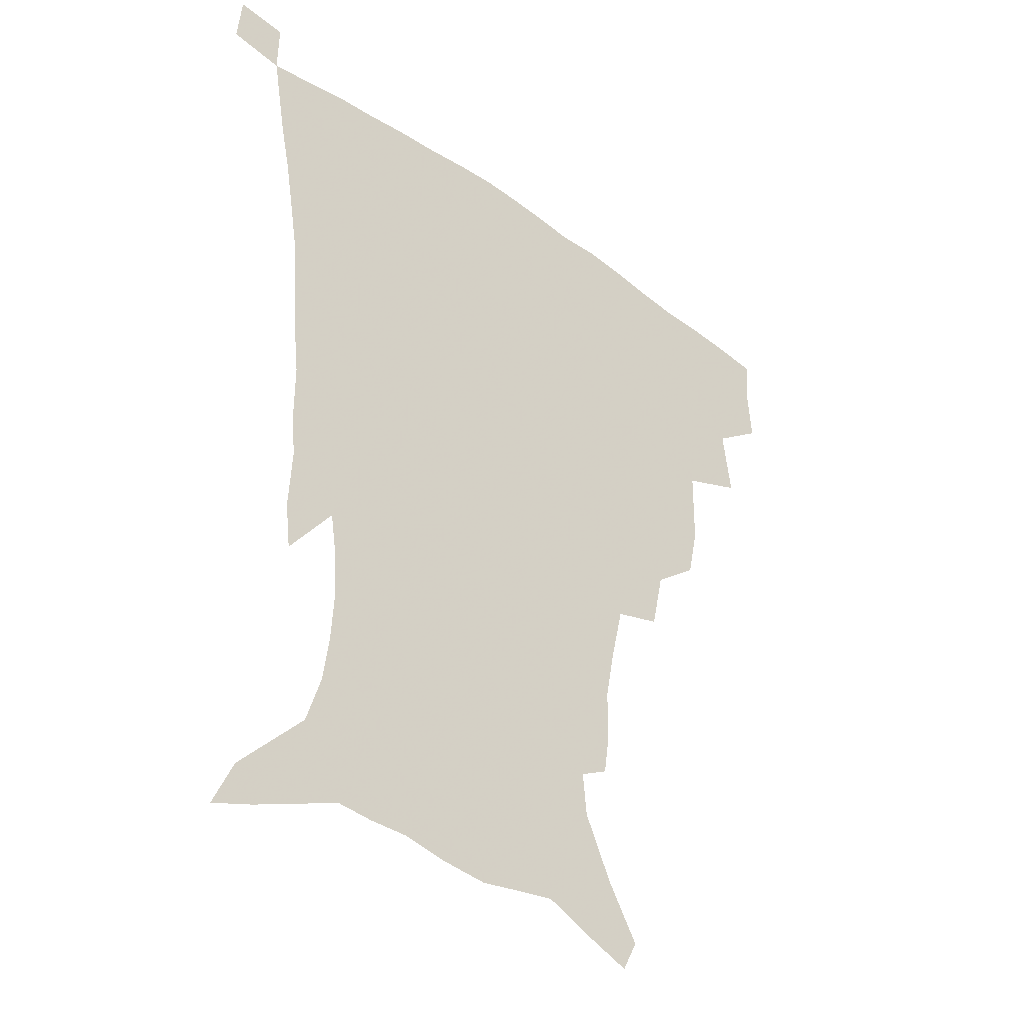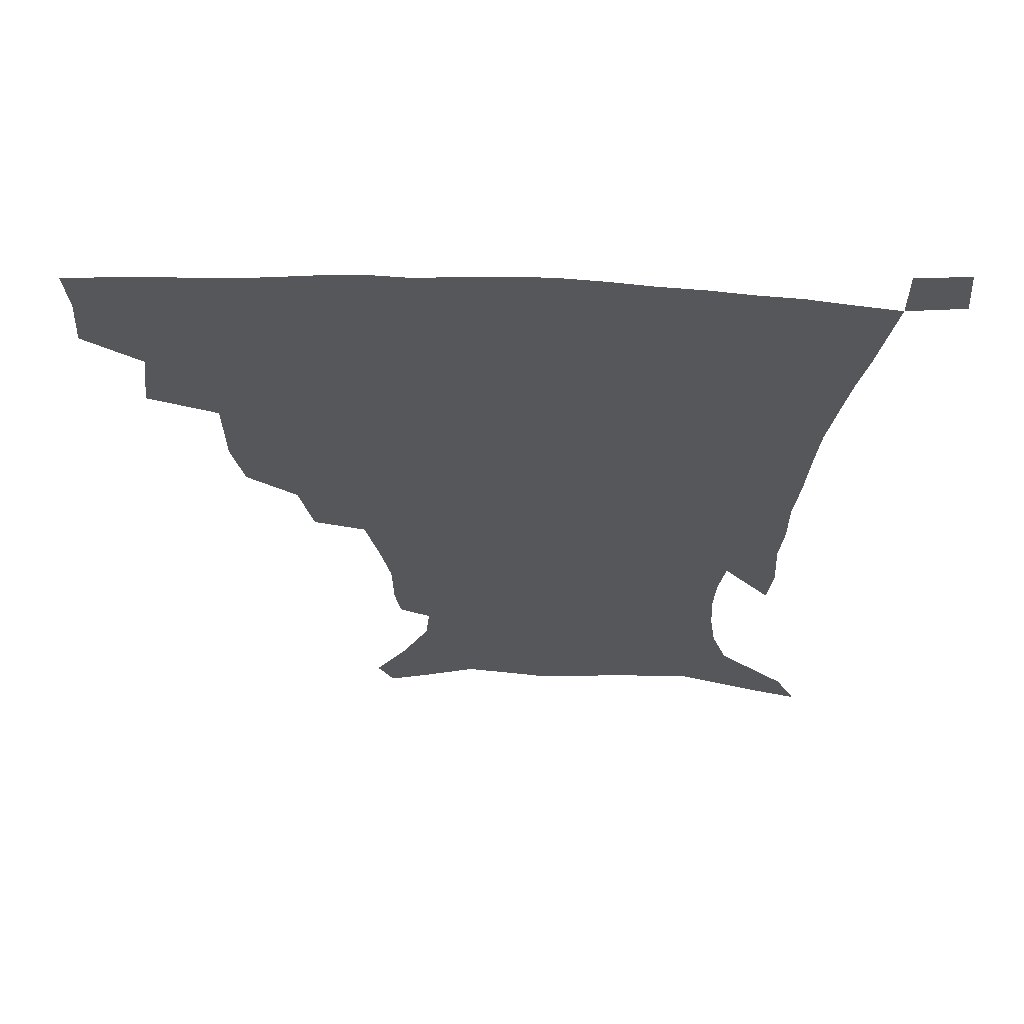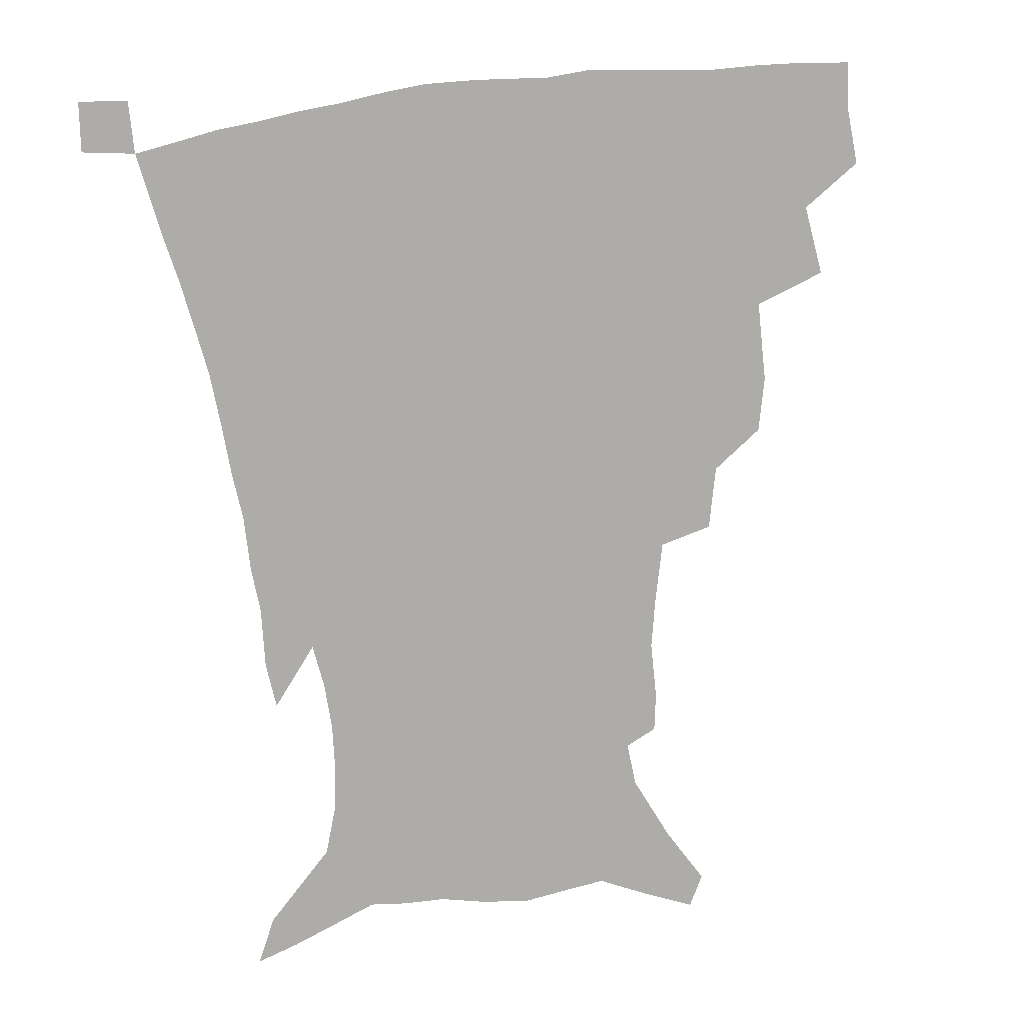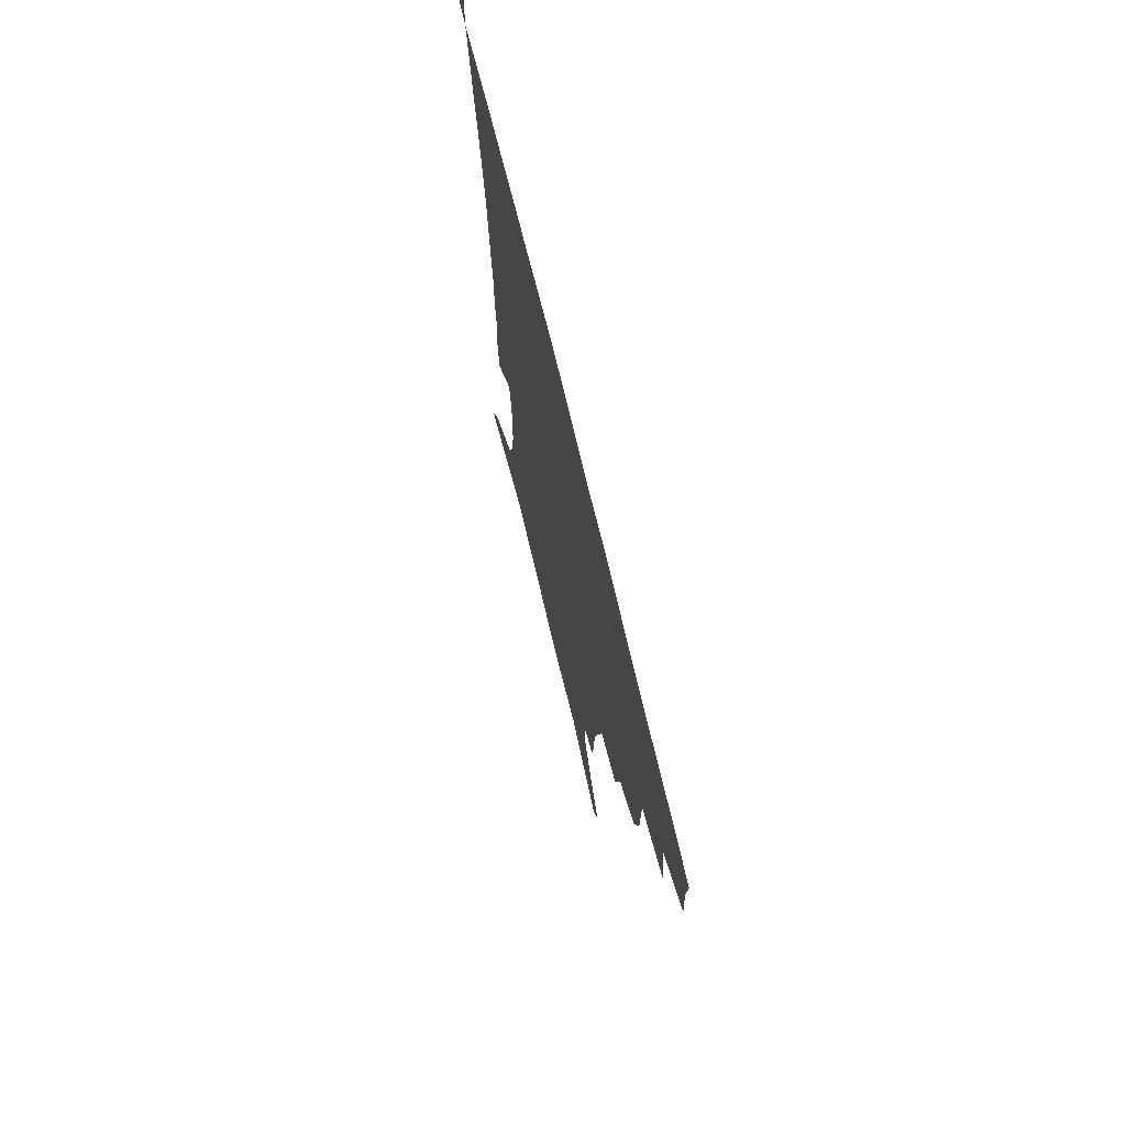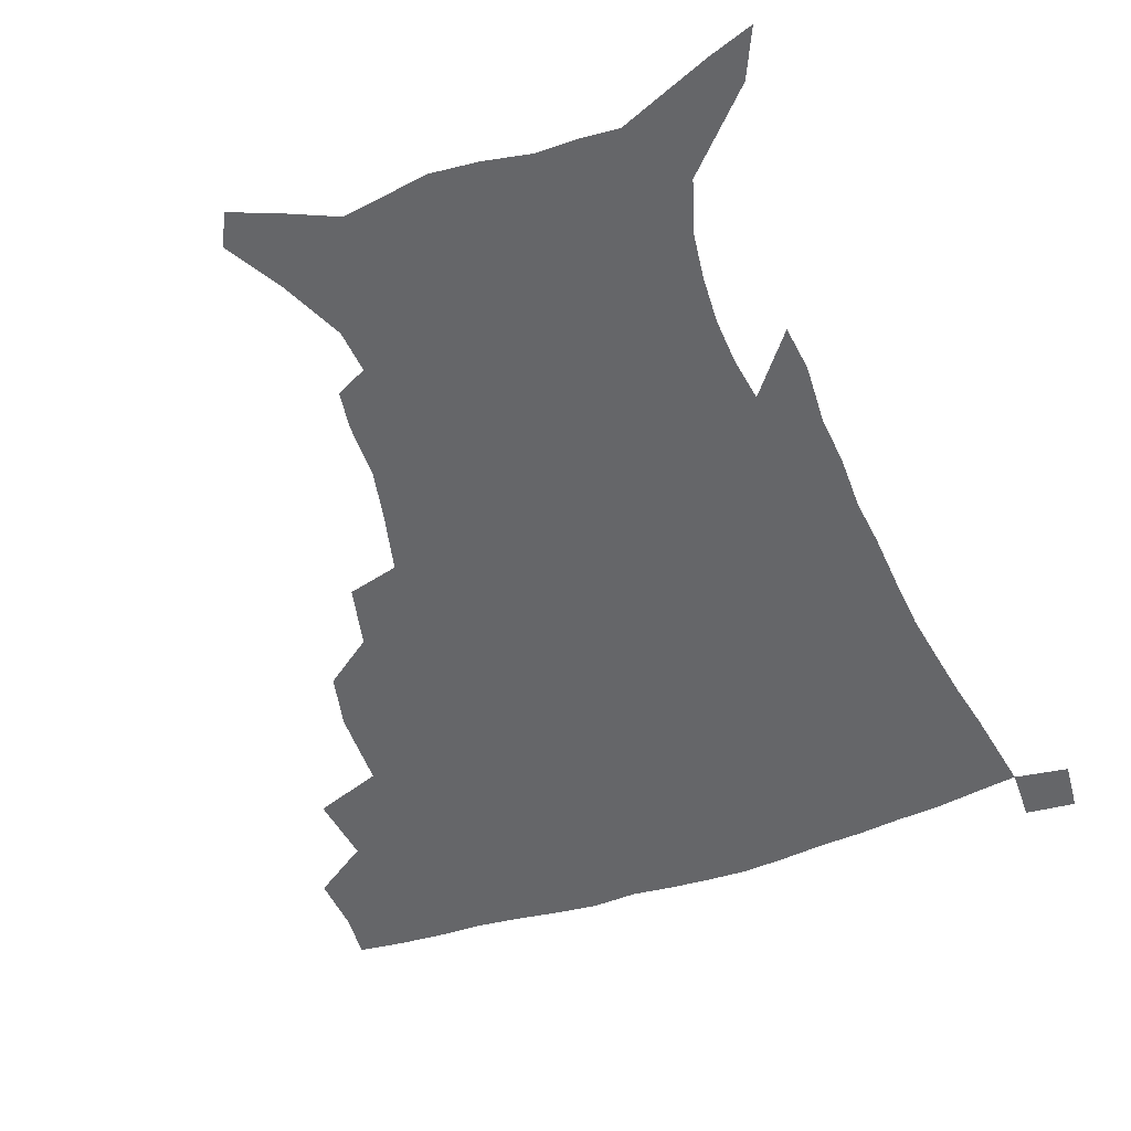
<metadata>
{"format":"obj","ext":"obj","renderer":"f3d","projection":"perspective","resolution":1024,"background":"white","views":[{"elev":-37.4,"azim":137.3,"up":"+Y"},{"elev":63.7,"azim":2.3,"up":"+Y"},{"elev":-76.9,"azim":-173.3,"up":"+Z"},{"elev":72.7,"azim":-103.6,"up":"+Y"},{"elev":-51.9,"azim":20.1,"up":"+Z"}]}
</metadata>
<code>
v 436.4 398.1 0
v 437.9 417.1 0
v 436.7 433.2 0
v 452.2 360.9 0
v 455.5 384.6 0
v 454.4 401.8 0
v 453.6 418.2 0
v 452.2 434.9 0
v 479.7 306.6 0
v 475.7 325.1 0
v 475.3 352.3 0
v 473.8 371.3 0
v 472.9 388.5 0
v 470.7 404.1 0
v 469.1 419.8 0
v 467.7 435.9 0
v 501 272.7 0
v 496.4 294 0
v 493.9 317.6 0
v 491.8 337.7 0
v 491.4 359.7 0
v 489.9 375.8 0
v 488.1 390.8 0
v 486.3 405.8 0
v 484.9 420.9 0
v 483.8 436.2 0
v 528.8 197.7 0
v 526.9 210.7 0
v 526.6 230.2 0
v 523.4 246.8 0
v 518.6 268 0
v 513.3 287 0
v 511.9 313.1 0
v 509.4 329.9 0
v 507 345.6 0
v 505.9 362.9 0
v 504.4 378.1 0
v 502.8 392.6 0
v 501.1 407.2 0
v 499.8 422.1 0
v 498.6 437.7 0
v 517 137 0
v 528.1 155.7 0
v 538.1 177.2 0
v 539.5 192.2 0
v 539.5 211.8 0
v 537.7 226.9 0
v 535.8 244.2 0
v 532.5 262 0
v 528.9 279.3 0
v 525.6 296.5 0
v 524.4 318.7 0
v 522.4 334 0
v 521.4 350.8 0
v 519.8 365.1 0
v 518.9 380 0
v 517.1 394.1 0
v 515.8 408.5 0
v 514.5 422.9 0
v 513.2 439.7 0
v 522.5 126.1 0
v 534 145.6 0
v 543.4 165.6 0
v 548.5 184.1 0
v 549.1 201.1 0
v 549.6 223.3 0
v 547.7 238.7 0
v 545.2 253.1 0
v 542.3 267.4 0
v 539.8 285.8 0
v 538.3 305.8 0
v 536.8 322.3 0
v 535.7 338 0
v 535 353.7 0
v 534 367.6 0
v 533.5 381.9 0
v 531.8 395.5 0
v 530.4 409.8 0
v 528.9 425 0
v 527.5 441.1 0
v 537.9 132.1 0
v 550.1 154.2 0
v 557.7 176.4 0
v 558.8 191.6 0
v 558.9 207.6 0
v 559 230.2 0
v 557.4 245 0
v 555.7 261.8 0
v 553.2 274.8 0
v 551.4 292.1 0
v 550.4 310.4 0
v 549.4 326 0
v 548.9 341.4 0
v 548.3 355.6 0
v 547.9 369.7 0
v 546.9 382.8 0
v 546 396.3 0
v 545.6 410 0
v 544.2 424.6 0
v 542.6 440.2 0
v 555 139.6 0
v 564.6 161.8 0
v 567.6 178.4 0
v 568.6 195.1 0
v 569.2 215.6 0
v 568.4 231.5 0
v 567.1 248.9 0
v 565.7 264.3 0
v 564.1 279.9 0
v 563.1 297.2 0
v 562.5 313.9 0
v 561.5 326.8 0
v 561.5 343.2 0
v 561.5 357.6 0
v 561.2 370.7 0
v 560.3 383.5 0
v 560.3 397 0
v 559.6 410.6 0
v 558.4 425 0
v 556.5 441.7 0
v 568.8 137.5 0
v 576.4 163.9 0
v 578.6 183.4 0
v 578.5 196.7 0
v 578.7 217.7 0
v 578.2 233.8 0
v 577.1 249.3 0
v 576.1 265.3 0
v 575 279.8 0
v 574.3 296.7 0
v 574 314.6 0
v 574.3 330.9 0
v 573.9 343.7 0
v 574 357.8 0
v 574.5 371.4 0
v 574.2 384.1 0
v 574.5 397.4 0
v 574.1 410.6 0
v 572.2 426.1 0
v 570.4 442.6 0
v 583.9 134.9 0
v 588.1 164.3 0
v 588.7 184 0
v 589 204.2 0
v 588.6 219.8 0
v 588.2 238.3 0
v 587.5 252.2 0
v 586.8 270.2 0
v 586.6 284.6 0
v 585.9 299.9 0
v 585.9 317 0
v 586 331.7 0
v 586.5 345.3 0
v 587 359.7 0
v 587.2 371.4 0
v 588.2 385.1 0
v 588.1 397.8 0
v 587.8 410.7 0
v 586.1 426.6 0
v 584.3 443 0
v 600.2 136.4 0
v 599.8 163.3 0
v 599.2 183.9 0
v 599 200.8 0
v 598.6 218.1 0
v 598.1 236.1 0
v 597.6 253.4 0
v 597.6 267.3 0
v 597.1 286.5 0
v 597.3 300.3 0
v 597.3 316.5 0
v 597.9 329.5 0
v 598.5 345.3 0
v 599.2 358.3 0
v 600.5 372.6 0
v 601.3 385.3 0
v 601.6 397.9 0
v 601.2 411.8 0
v 600.3 426.5 0
v 599 441.9 0
v 615.9 139.3 0
v 612.4 159.8 0
v 609.8 182.5 0
v 608.8 200.3 0
v 608.3 218.6 0
v 607.9 236.5 0
v 608 251 0
v 608.1 267.7 0
v 608.1 283.2 0
v 608.3 299.3 0
v 608.7 314.8 0
v 609.7 331.8 0
v 610.5 344.5 0
v 611.5 357.2 0
v 612.8 371.9 0
v 613.9 384.8 0
v 615 397.5 0
v 616.1 410.6 0
v 615.8 424.7 0
v 614.6 440 0
v 630.3 139.3 0
v 624 160.2 0
v 621.5 176.7 0
v 618.9 197 0
v 617.5 219.2 0
v 617.5 235.6 0
v 618.2 249.5 0
v 618.2 267.4 0
v 619.5 279.4 0
v 619.6 295.8 0
v 620.2 311 0
v 620.6 330.4 0
v 622 344.3 0
v 623.6 356.3 0
v 625.1 370 0
v 626.7 383.2 0
v 628.3 396.5 0
v 630.1 409.7 0
v 630.2 423.5 0
v 629.3 438.9 0
v 642.8 140.3 0
v 636.4 157.5 0
v 630.9 178.1 0
v 629.1 193.9 0
v 627.8 212.8 0
v 627.6 229.9 0
v 628.9 243.4 0
v 629 261.7 0
v 629.7 277.6 0
v 630.4 293.3 0
v 631.3 308.9 0
v 632.8 323.6 0
v 633.5 340.8 0
v 635.6 353.6 0
v 637.4 367.7 0
v 639.3 382.6 0
v 641.3 395 0
v 643.1 408.7 0
v 644.5 422 0
v 644.6 437 0
v 658.7 133.7 0
v 649.7 152.9 0
v 643.1 172.1 0
v 639.8 188.3 0
v 637.3 208.4 0
v 637.6 223.2 0
v 638.8 238.2 0
v 639.6 255.7 0
v 640.2 272.7 0
v 641.7 287 0
v 642.1 304.8 0
v 644.1 318.5 0
v 645.1 335.6 0
v 647.4 349.9 0
v 649.7 363.8 0
v 651.6 379.5 0
v 654.2 393.4 0
v 656.3 407 0
v 658.2 420.6 0
v 659.1 435.9 0
v 673.9 127.3 0
v 664.5 146.2 0
v 657.2 163.4 0
v 651.6 180.8 0
v 649.5 196.6 0
v 648.5 212.7 0
v 649.2 228.7 0
v 651.5 244.1 0
v 652.9 260.5 0
v 653.4 278.2 0
v 654 295.6 0
v 655.5 311.4 0
v 658.6 324.6 0
v 659.2 344.2 0
v 661.5 360.2 0
v 663.6 377 0
v 667.2 390 0
v 669.7 404.8 0
v 672.1 418.8 0
v 674.2 433.3 0
v 688.7 122.1 0
v 681.3 138.4 0
v 667.9 223.2 0
v 669.7 239 0
v 668.6 260.3 0
v 670 276.5 0
v 669.9 295.7 0
v 671.7 312 0
v 672.9 330.9 0
v 674.5 349.9 0
v 677.3 367.1 0
v 680.3 384.9 0
v 683.6 400.7 0
v 686.3 416.2 0
v 688.9 431 0
v 688.6 449.5 0
v 707.6 433.7 0
v 706 451.2 0
f 5 6 1
f 1 6 2
f 6 7 2
f 2 7 3
f 7 8 3
f 11 12 4
f 4 12 5
f 12 13 5
f 5 13 6
f 13 14 6
f 6 14 7
f 14 15 7
f 7 15 8
f 15 16 8
f 18 19 9
f 9 19 10
f 19 20 10
f 10 20 11
f 20 21 11
f 11 21 12
f 21 22 12
f 12 22 13
f 22 23 13
f 13 23 14
f 23 24 14
f 14 24 15
f 24 25 15
f 15 25 16
f 25 26 16
f 31 32 17
f 17 32 18
f 32 33 18
f 18 33 19
f 33 34 19
f 19 34 20
f 34 35 20
f 20 35 21
f 35 36 21
f 21 36 22
f 36 37 22
f 22 37 23
f 37 38 23
f 23 38 24
f 38 39 24
f 24 39 25
f 39 40 25
f 25 40 26
f 40 41 26
f 45 46 27
f 27 46 28
f 46 47 28
f 28 47 29
f 47 48 29
f 29 48 30
f 48 49 30
f 30 49 31
f 49 50 31
f 31 50 32
f 50 51 32
f 32 51 33
f 51 52 33
f 33 52 34
f 52 53 34
f 34 53 35
f 53 54 35
f 35 54 36
f 54 55 36
f 36 55 37
f 55 56 37
f 37 56 38
f 56 57 38
f 38 57 39
f 57 58 39
f 39 58 40
f 58 59 40
f 40 59 41
f 59 60 41
f 61 62 42
f 42 62 43
f 62 63 43
f 43 63 44
f 63 64 44
f 44 64 45
f 64 65 45
f 45 65 46
f 65 66 46
f 46 66 47
f 66 67 47
f 47 67 48
f 67 68 48
f 48 68 49
f 68 69 49
f 49 69 50
f 69 70 50
f 50 70 51
f 70 71 51
f 51 71 52
f 71 72 52
f 52 72 53
f 72 73 53
f 53 73 54
f 73 74 54
f 54 74 55
f 74 75 55
f 55 75 56
f 75 76 56
f 56 76 57
f 76 77 57
f 57 77 58
f 77 78 58
f 58 78 59
f 78 79 59
f 59 79 60
f 79 80 60
f 61 81 62
f 81 82 62
f 62 82 63
f 82 83 63
f 63 83 64
f 83 84 64
f 64 84 65
f 84 85 65
f 65 85 66
f 85 86 66
f 66 86 67
f 86 87 67
f 67 87 68
f 87 88 68
f 68 88 69
f 88 89 69
f 69 89 70
f 89 90 70
f 70 90 71
f 90 91 71
f 71 91 72
f 91 92 72
f 72 92 73
f 92 93 73
f 73 93 74
f 93 94 74
f 74 94 75
f 94 95 75
f 75 95 76
f 95 96 76
f 76 96 77
f 96 97 77
f 77 97 78
f 97 98 78
f 78 98 79
f 98 99 79
f 79 99 80
f 99 100 80
f 81 101 82
f 101 102 82
f 82 102 83
f 102 103 83
f 83 103 84
f 103 104 84
f 84 104 85
f 104 105 85
f 85 105 86
f 105 106 86
f 86 106 87
f 106 107 87
f 87 107 88
f 107 108 88
f 88 108 89
f 108 109 89
f 89 109 90
f 109 110 90
f 90 110 91
f 110 111 91
f 91 111 92
f 111 112 92
f 92 112 93
f 112 113 93
f 93 113 94
f 113 114 94
f 94 114 95
f 114 115 95
f 95 115 96
f 115 116 96
f 96 116 97
f 116 117 97
f 97 117 98
f 117 118 98
f 98 118 99
f 118 119 99
f 99 119 100
f 119 120 100
f 101 121 102
f 121 122 102
f 102 122 103
f 122 123 103
f 103 123 104
f 123 124 104
f 104 124 105
f 124 125 105
f 105 125 106
f 125 126 106
f 106 126 107
f 126 127 107
f 107 127 108
f 127 128 108
f 108 128 109
f 128 129 109
f 109 129 110
f 129 130 110
f 110 130 111
f 130 131 111
f 111 131 112
f 131 132 112
f 112 132 113
f 132 133 113
f 113 133 114
f 133 134 114
f 114 134 115
f 134 135 115
f 115 135 116
f 135 136 116
f 116 136 117
f 136 137 117
f 117 137 118
f 137 138 118
f 118 138 119
f 138 139 119
f 119 139 120
f 139 140 120
f 121 141 122
f 141 142 122
f 122 142 123
f 142 143 123
f 123 143 124
f 143 144 124
f 124 144 125
f 144 145 125
f 125 145 126
f 145 146 126
f 126 146 127
f 146 147 127
f 127 147 128
f 147 148 128
f 128 148 129
f 148 149 129
f 129 149 130
f 149 150 130
f 130 150 131
f 150 151 131
f 131 151 132
f 151 152 132
f 132 152 133
f 152 153 133
f 133 153 134
f 153 154 134
f 134 154 135
f 154 155 135
f 135 155 136
f 155 156 136
f 136 156 137
f 156 157 137
f 137 157 138
f 157 158 138
f 138 158 139
f 158 159 139
f 139 159 140
f 159 160 140
f 141 161 142
f 161 162 142
f 142 162 143
f 162 163 143
f 143 163 144
f 163 164 144
f 144 164 145
f 164 165 145
f 145 165 146
f 165 166 146
f 146 166 147
f 166 167 147
f 147 167 148
f 167 168 148
f 148 168 149
f 168 169 149
f 149 169 150
f 169 170 150
f 150 170 151
f 170 171 151
f 151 171 152
f 171 172 152
f 152 172 153
f 172 173 153
f 153 173 154
f 173 174 154
f 154 174 155
f 174 175 155
f 155 175 156
f 175 176 156
f 156 176 157
f 176 177 157
f 157 177 158
f 177 178 158
f 158 178 159
f 178 179 159
f 159 179 160
f 179 180 160
f 161 181 162
f 181 182 162
f 162 182 163
f 182 183 163
f 163 183 164
f 183 184 164
f 164 184 165
f 184 185 165
f 165 185 166
f 185 186 166
f 166 186 167
f 186 187 167
f 167 187 168
f 187 188 168
f 168 188 169
f 188 189 169
f 169 189 170
f 189 190 170
f 170 190 171
f 190 191 171
f 171 191 172
f 191 192 172
f 172 192 173
f 192 193 173
f 173 193 174
f 193 194 174
f 174 194 175
f 194 195 175
f 175 195 176
f 195 196 176
f 176 196 177
f 196 197 177
f 177 197 178
f 197 198 178
f 178 198 179
f 198 199 179
f 179 199 180
f 199 200 180
f 181 201 182
f 201 202 182
f 182 202 183
f 202 203 183
f 183 203 184
f 203 204 184
f 184 204 185
f 204 205 185
f 185 205 186
f 205 206 186
f 186 206 187
f 206 207 187
f 187 207 188
f 207 208 188
f 188 208 189
f 208 209 189
f 189 209 190
f 209 210 190
f 190 210 191
f 210 211 191
f 191 211 192
f 211 212 192
f 192 212 193
f 212 213 193
f 193 213 194
f 213 214 194
f 194 214 195
f 214 215 195
f 195 215 196
f 215 216 196
f 196 216 197
f 216 217 197
f 197 217 198
f 217 218 198
f 198 218 199
f 218 219 199
f 199 219 200
f 219 220 200
f 201 221 202
f 221 222 202
f 202 222 203
f 222 223 203
f 203 223 204
f 223 224 204
f 204 224 205
f 224 225 205
f 205 225 206
f 225 226 206
f 206 226 207
f 226 227 207
f 207 227 208
f 227 228 208
f 208 228 209
f 228 229 209
f 209 229 210
f 229 230 210
f 210 230 211
f 230 231 211
f 211 231 212
f 231 232 212
f 212 232 213
f 232 233 213
f 213 233 214
f 233 234 214
f 214 234 215
f 234 235 215
f 215 235 216
f 235 236 216
f 216 236 217
f 236 237 217
f 217 237 218
f 237 238 218
f 218 238 219
f 238 239 219
f 219 239 220
f 239 240 220
f 221 241 222
f 241 242 222
f 222 242 223
f 242 243 223
f 223 243 224
f 243 244 224
f 224 244 225
f 244 245 225
f 225 245 226
f 245 246 226
f 226 246 227
f 246 247 227
f 227 247 228
f 247 248 228
f 228 248 229
f 248 249 229
f 229 249 230
f 249 250 230
f 230 250 231
f 250 251 231
f 231 251 232
f 251 252 232
f 232 252 233
f 252 253 233
f 233 253 234
f 253 254 234
f 234 254 235
f 254 255 235
f 235 255 236
f 255 256 236
f 236 256 237
f 256 257 237
f 237 257 238
f 257 258 238
f 238 258 239
f 258 259 239
f 239 259 240
f 259 260 240
f 241 261 242
f 261 262 242
f 242 262 243
f 262 263 243
f 243 263 244
f 263 264 244
f 244 264 245
f 264 265 245
f 245 265 246
f 265 266 246
f 246 266 247
f 266 267 247
f 247 267 248
f 267 268 248
f 248 268 249
f 268 269 249
f 249 269 250
f 269 270 250
f 250 270 251
f 270 271 251
f 251 271 252
f 271 272 252
f 252 272 253
f 272 273 253
f 253 273 254
f 273 274 254
f 254 274 255
f 274 275 255
f 255 275 256
f 275 276 256
f 256 276 257
f 276 277 257
f 257 277 258
f 277 278 258
f 258 278 259
f 278 279 259
f 259 279 260
f 279 280 260
f 261 281 262
f 281 282 262
f 262 282 263
f 268 283 269
f 283 284 269
f 269 284 270
f 284 285 270
f 270 285 271
f 285 286 271
f 271 286 272
f 286 287 272
f 272 287 273
f 287 288 273
f 273 288 274
f 288 289 274
f 274 289 275
f 289 290 275
f 275 290 276
f 290 291 276
f 276 291 277
f 291 292 277
f 277 292 278
f 292 293 278
f 278 293 279
f 293 294 279
f 279 294 280
f 294 295 280
f 295 297 296
f 297 298 296

</code>
